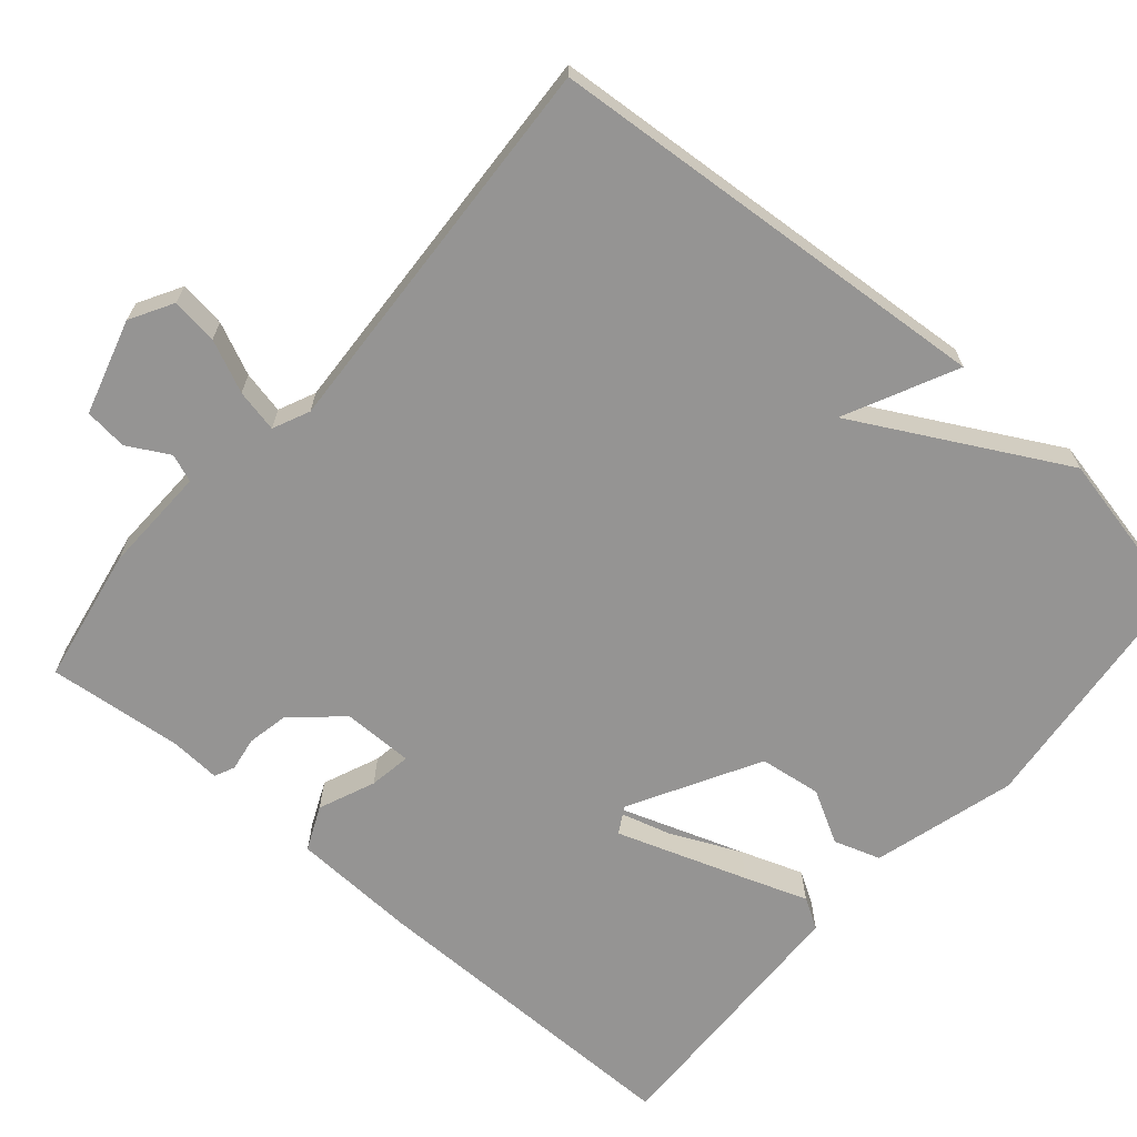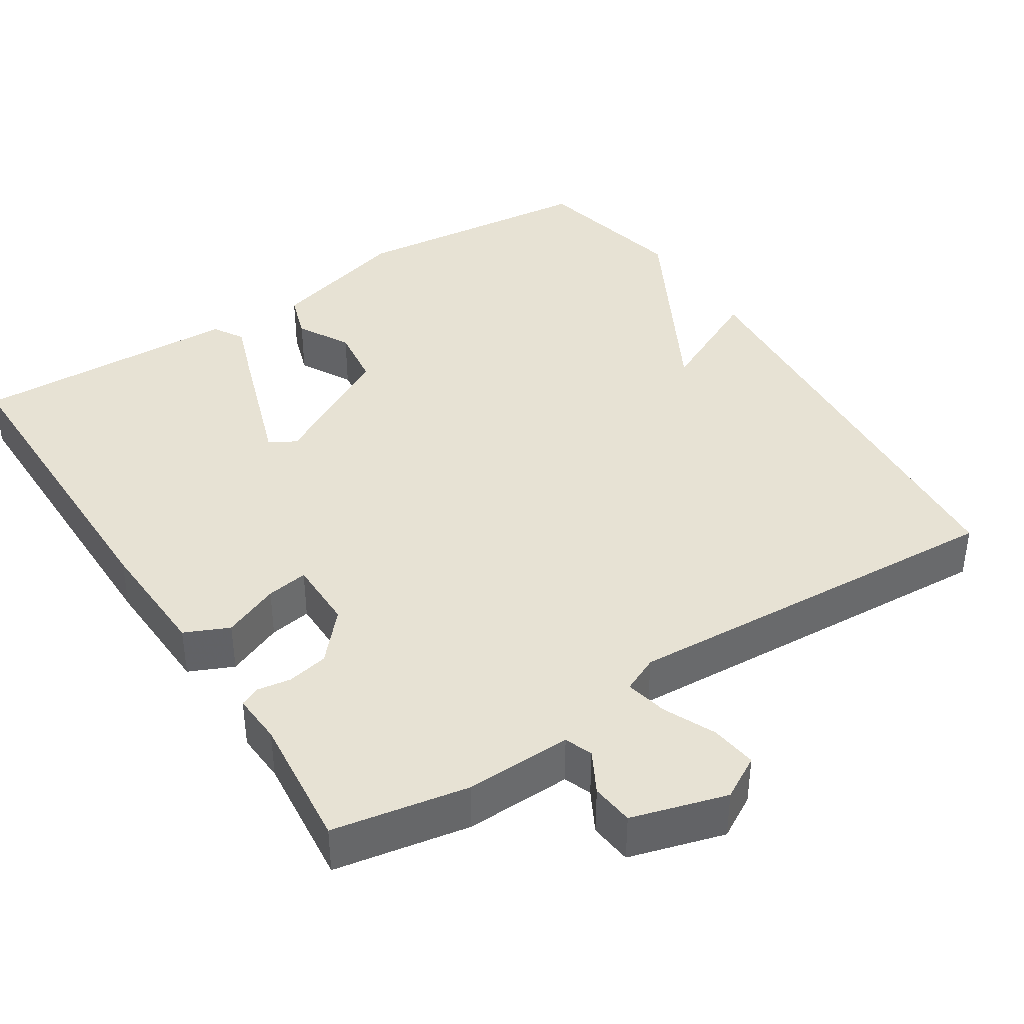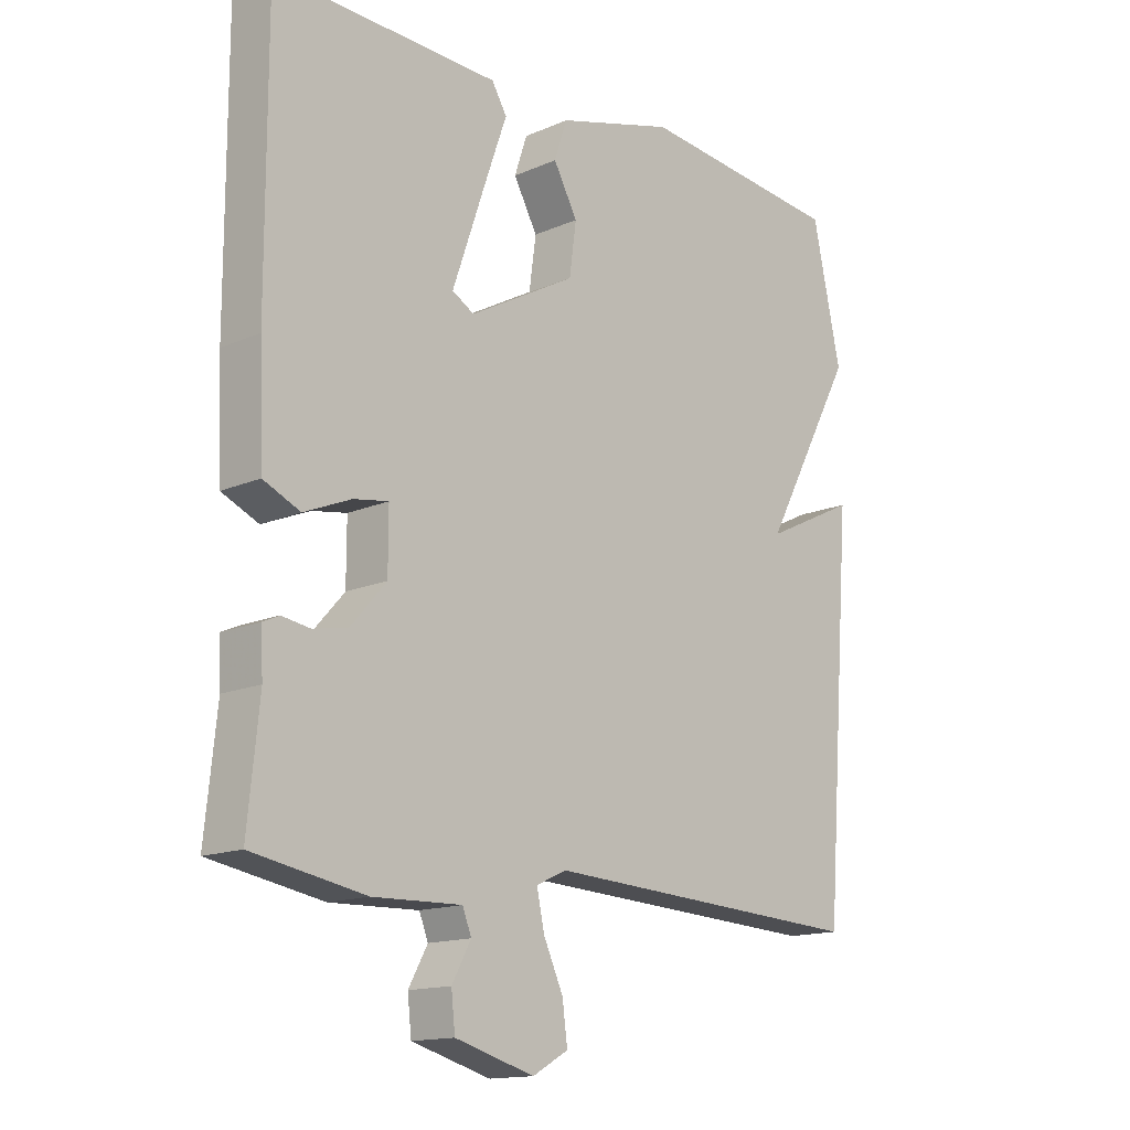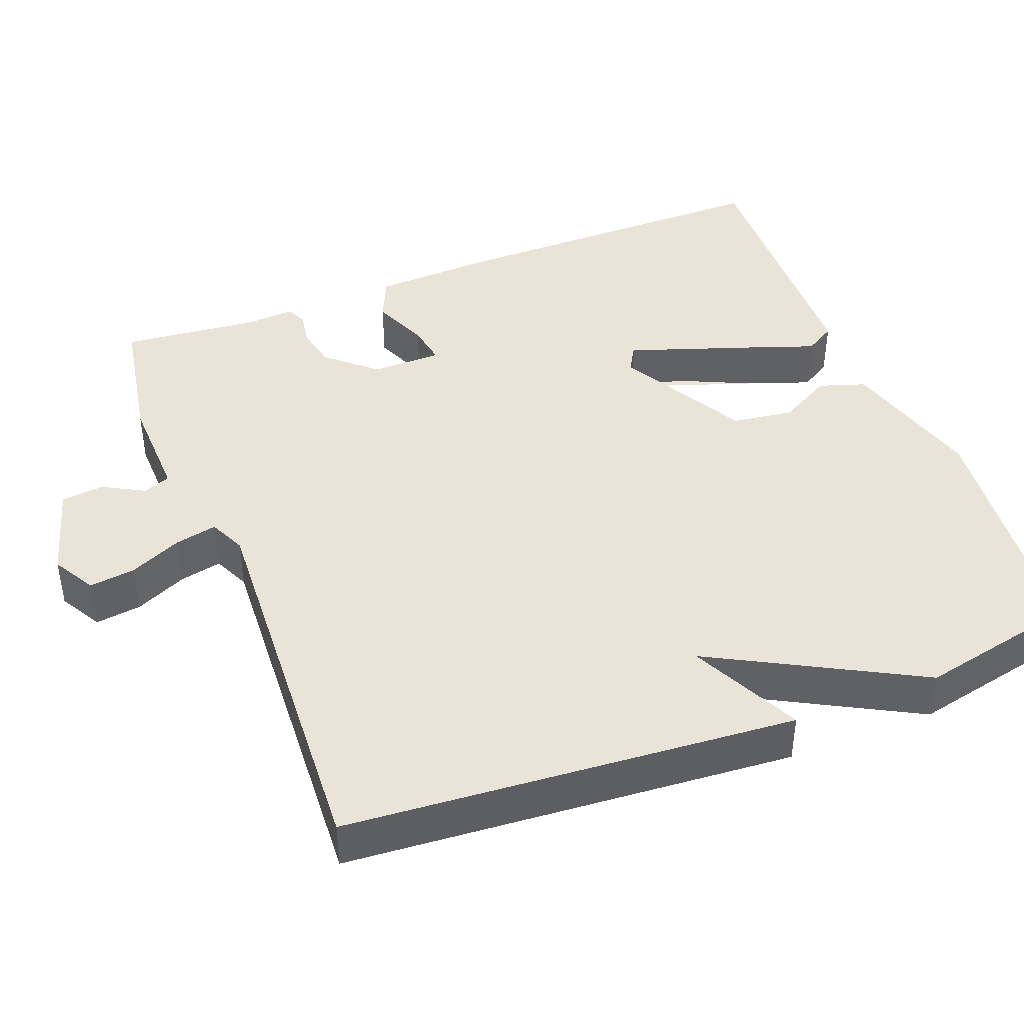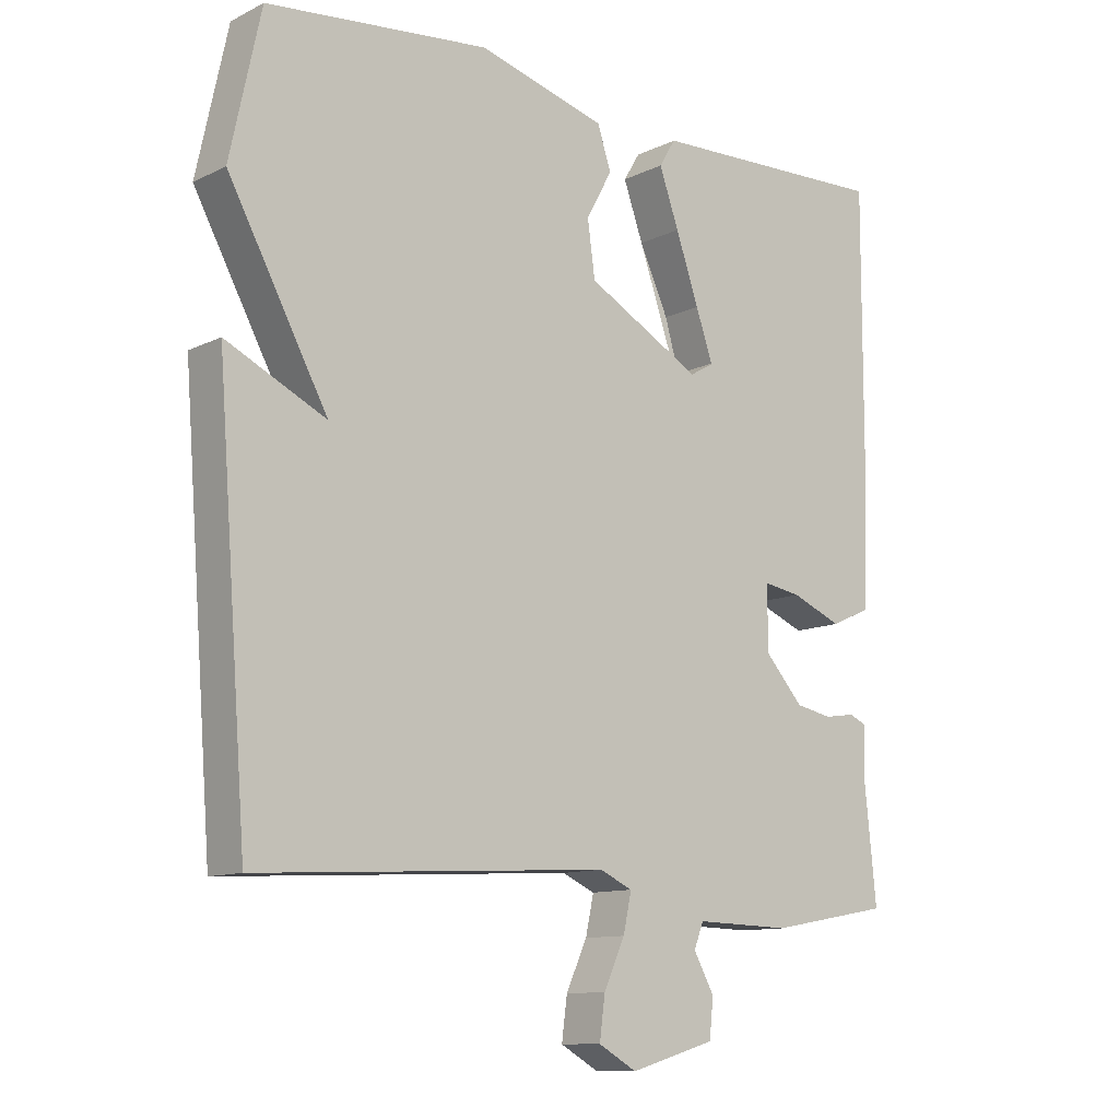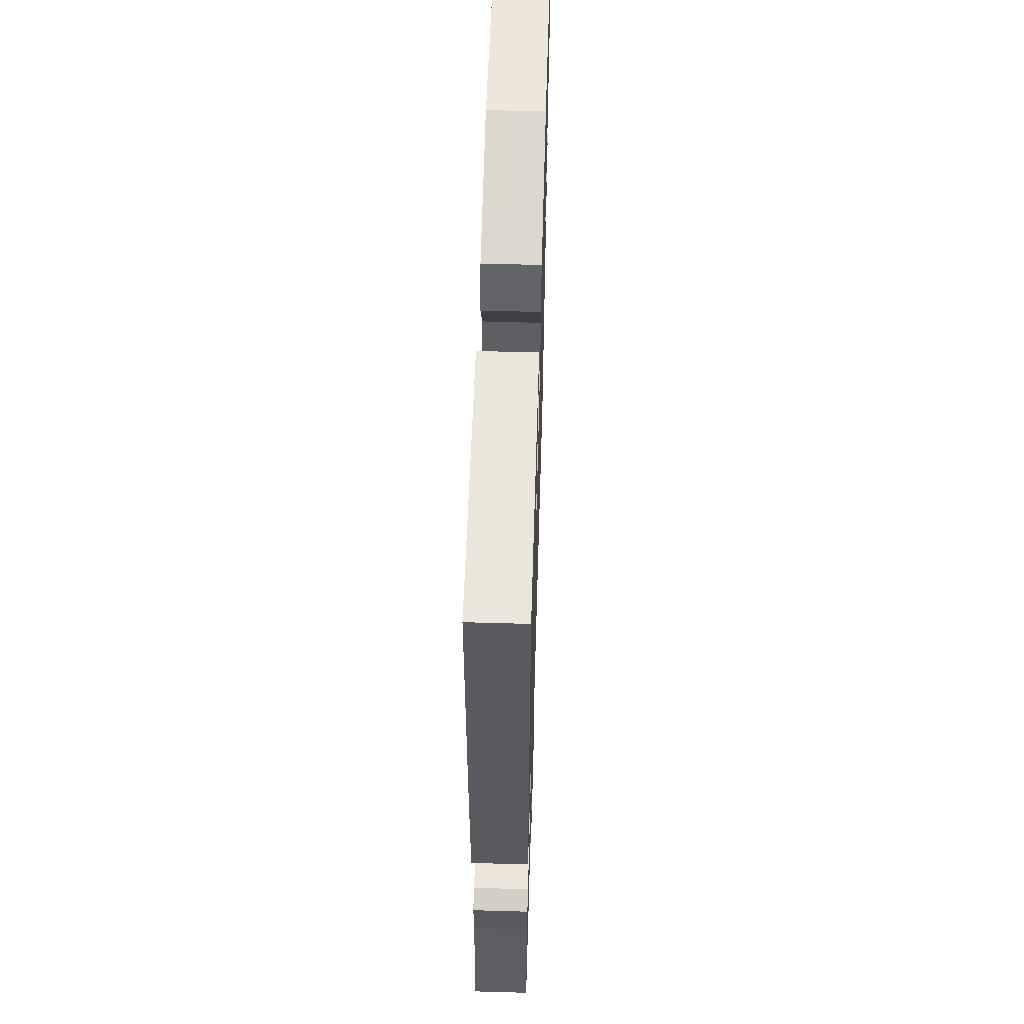
<metadata>
{"format":"obj","ext":"obj","renderer":"f3d","projection":"perspective","resolution":1024,"background":"white","views":[{"elev":-67.2,"azim":-130.7,"up":"+Y"},{"elev":39.8,"azim":147.2,"up":"+Y"},{"elev":-14.8,"azim":133.2,"up":"+Z"},{"elev":42.8,"azim":-111.2,"up":"+Y"},{"elev":-11.2,"azim":-40.3,"up":"+Z"},{"elev":56.7,"azim":91.7,"up":"+Z"}]}
</metadata>
<code>
v -0.5 0.07 -0.5
v -0.545 0.07 0.091
v -0.399 0.07 0.02
v -0.545 0.07 0.291
v -0.5 0.07 0.5
v -0.174 0.07 0.533
v 0.013 0.07 0.48
v 0.033 0.07 0.419
v -0.005 0.07 0.35
v 0.006 0.07 0.269
v 0.174 0.07 0.176
v 0.214 0.07 0.199
v 0.193 0.07 0.273
v 0.15 0.07 0.367
v 0.121 0.07 0.449
v 0.145 0.07 0.489
v 0.5 0.07 0.5
v 0.499 0.07 0.066
v 0.492 0.07 -0.098
v 0.434 0.07 -0.124
v 0.36 0.07 -0.093
v 0.305 0.07 -0.084
v 0.305 0.07 -0.177
v 0.361 0.07 -0.24
v 0.415 0.07 -0.251
v 0.46 0.07 -0.244
v 0.486 0.07 -0.256
v 0.482 0.07 -0.323
v 0.5 0.07 -0.5
v 0.322 0.07 -0.532
v 0.182 0.07 -0.528
v 0.168 0.07 -0.564
v 0.198 0.07 -0.619
v 0.192 0.07 -0.675
v 0.067 0.07 -0.711
v 0.011 0.07 -0.679
v 0.019 0.07 -0.618
v 0.05 0.07 -0.55
v 0.062 0.07 -0.494
v 0.014 0.07 -0.472
v -0.5 0 -0.5
v -0.545 0 0.091
v -0.399 0 0.02
v -0.545 0 0.291
v -0.5 0 0.5
v -0.174 0 0.533
v 0.013 0 0.48
v 0.033 0 0.419
v -0.005 0 0.35
v 0.006 0 0.269
v 0.174 0 0.176
v 0.214 0 0.199
v 0.193 0 0.273
v 0.15 0 0.367
v 0.121 0 0.449
v 0.145 0 0.489
v 0.5 0 0.5
v 0.499 0 0.066
v 0.492 0 -0.098
v 0.434 0 -0.124
v 0.36 0 -0.093
v 0.305 0 -0.084
v 0.305 0 -0.177
v 0.361 0 -0.24
v 0.415 0 -0.251
v 0.46 0 -0.244
v 0.486 0 -0.256
v 0.482 0 -0.323
v 0.5 0 -0.5
v 0.322 0 -0.532
v 0.182 0 -0.528
v 0.168 0 -0.564
v 0.198 0 -0.619
v 0.192 0 -0.675
v 0.067 0 -0.711
v 0.011 0 -0.679
v 0.019 0 -0.618
v 0.05 0 -0.55
v 0.062 0 -0.494
v 0.014 0 -0.472
f 36 37 38
f 35 36 38
f 34 35 38
f 33 34 38
f 32 33 38
f 31 32 38 39
f 31 39 40
f 30 31 40
f 29 30 40
f 28 29 40
f 28 40 1
f 27 28 1
f 26 27 1
f 25 26 1
f 19 20 21
f 18 19 21
f 17 18 21
f 16 17 21
f 15 16 21
f 14 15 21
f 7 8 9
f 6 7 9
f 5 6 9
f 4 5 9
f 3 4 9
f 3 9 10
f 1 2 3
f 1 3 10 11
f 24 25 1
f 23 24 1
f 1 11 12
f 23 1 12
f 22 23 12
f 14 21 22
f 22 12 13
f 22 14 13
f 78 77 76
f 78 76 75
f 78 75 74
f 78 74 73
f 78 73 72
f 79 78 72 71
f 80 79 71
f 80 71 70
f 80 70 69
f 80 69 68
f 41 80 68
f 41 68 67
f 41 67 66
f 41 66 65
f 61 60 59
f 61 59 58
f 61 58 57
f 61 57 56
f 61 56 55
f 61 55 54
f 49 48 47
f 49 47 46
f 49 46 45
f 49 45 44
f 49 44 43
f 50 49 43
f 43 42 41
f 51 50 43 41
f 41 65 64
f 41 64 63
f 52 51 41
f 52 41 63
f 52 63 62
f 62 61 54
f 53 52 62
f 53 54 62
f 1 41 42 2
f 2 42 43 3
f 3 43 44 4
f 4 44 45 5
f 5 45 46 6
f 6 46 47 7
f 7 47 48 8
f 8 48 49 9
f 9 49 50 10
f 10 50 51 11
f 11 51 52 12
f 12 52 53 13
f 13 53 54 14
f 14 54 55 15
f 15 55 56 16
f 16 56 57 17
f 17 57 58 18
f 18 58 59 19
f 19 59 60 20
f 20 60 61 21
f 21 61 62 22
f 22 62 63 23
f 23 63 64 24
f 24 64 65 25
f 25 65 66 26
f 26 66 67 27
f 27 67 68 28
f 28 68 69 29
f 29 69 70 30
f 30 70 71 31
f 31 71 72 32
f 32 72 73 33
f 33 73 74 34
f 34 74 75 35
f 35 75 76 36
f 36 76 77 37
f 37 77 78 38
f 38 78 79 39
f 39 79 80 40
f 40 80 41 1

</code>
